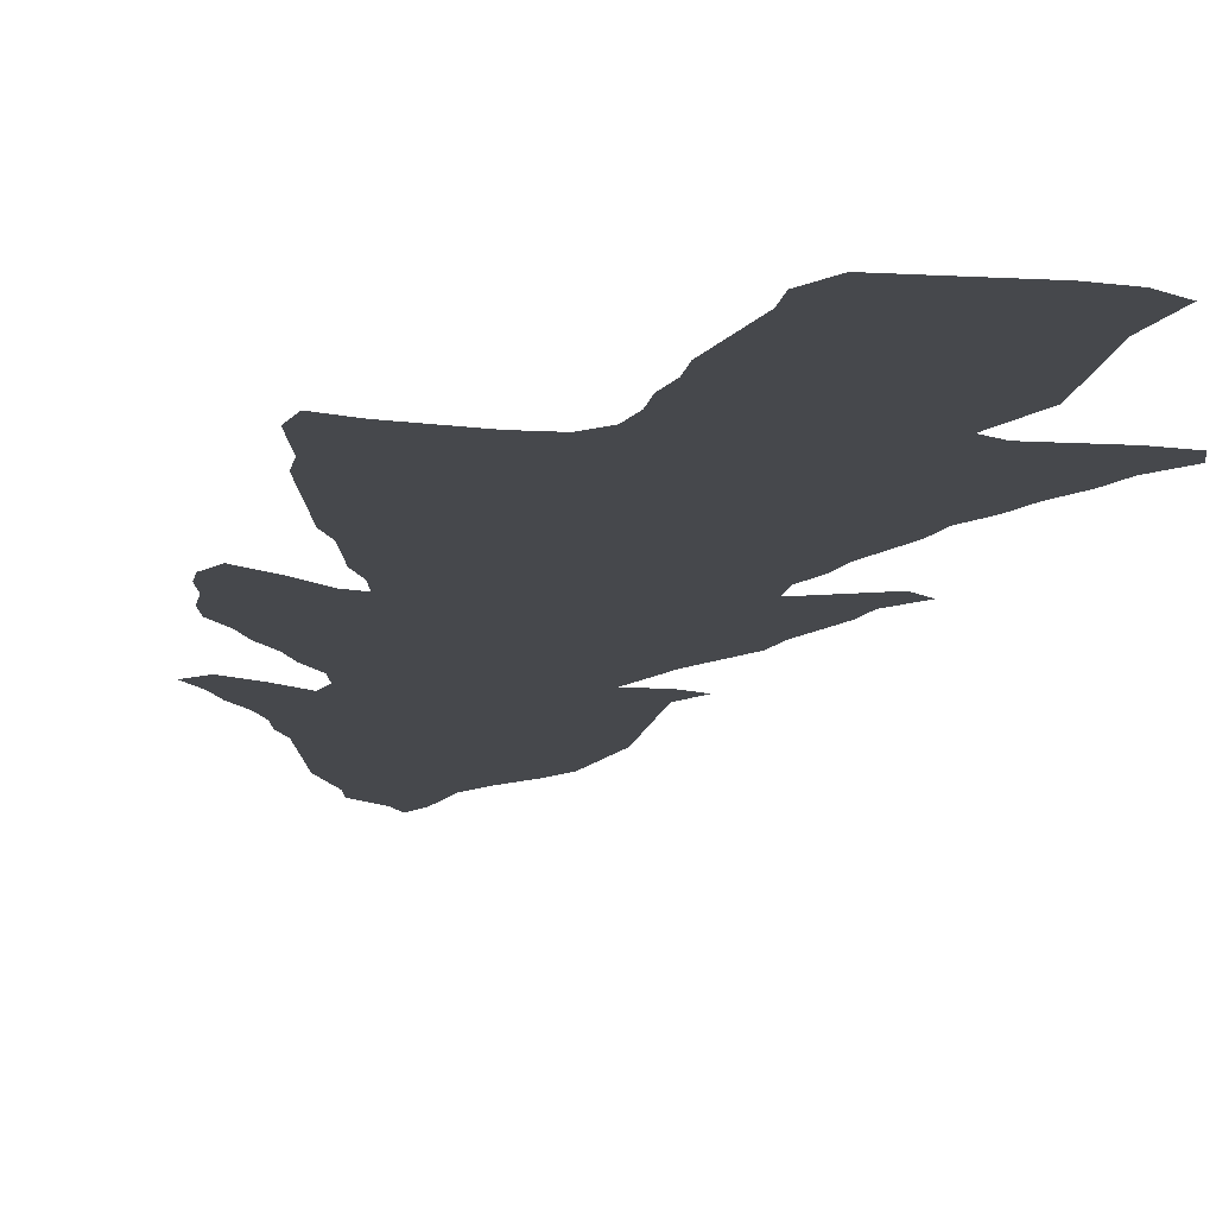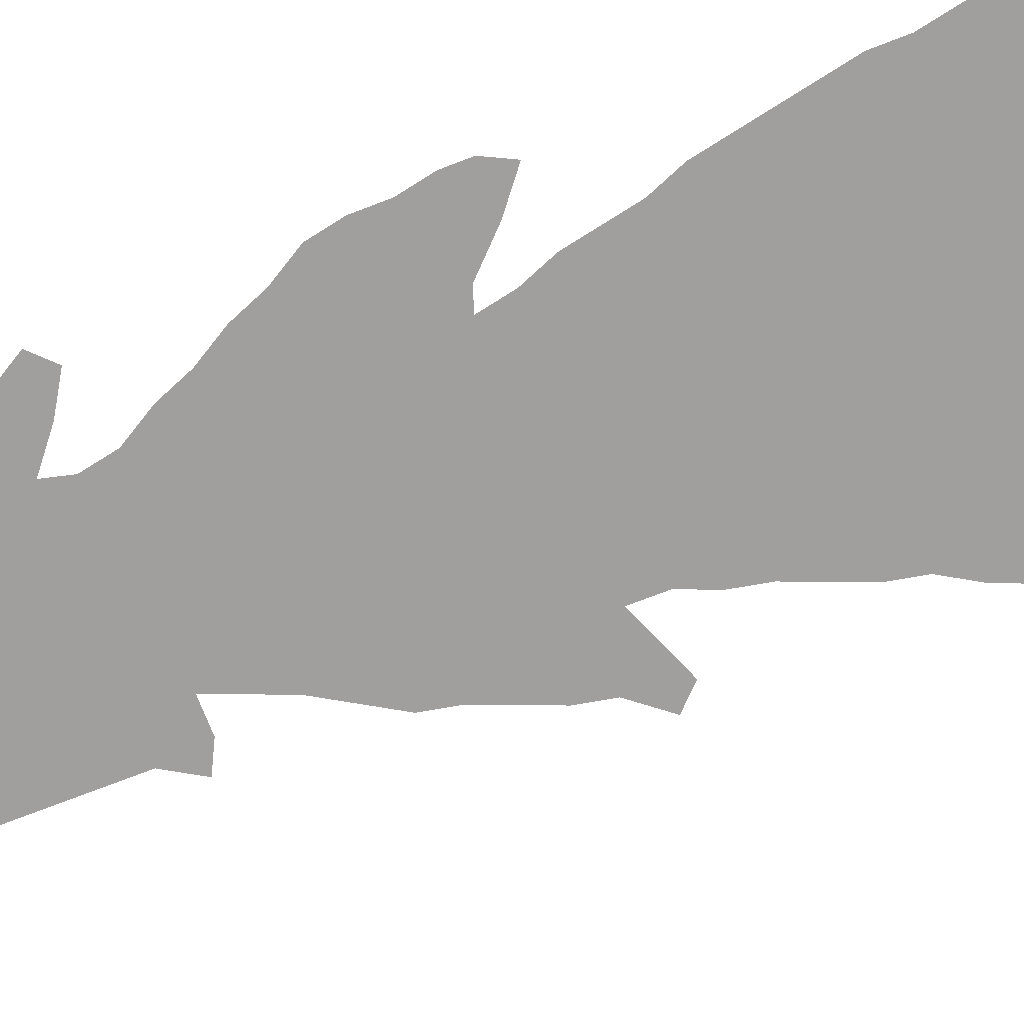
<metadata>
{"format":"obj","ext":"obj","renderer":"f3d","projection":"perspective","resolution":1024,"background":"white","views":[{"elev":-11.1,"azim":-8.6,"up":"+Z"},{"elev":-71.4,"azim":-68.7,"up":"+Z"}]}
</metadata>
<code>
v 0 0.4734 0
v 0.004425 0.4956 0
v 0.004425 0.5177 0
v 0.00885 0.5398 0
v 0.02212 0.5619 0
v 0.03097 0.5841 0
v 0.04425 0.6062 0
v 0.0531 0.6283 0
v 0.06637 0.6504 0
v 0.0708 0.6726 0
v 0.06637 0.6903 0
v 0.04425 0.6726 0
v 0.02212 0.6593 0
v 0.00885 0.6726 0
v 0.02212 0.6947 0
v 0.03097 0.7168 0
v 0.04425 0.7389 0
v 0.0531 0.7611 0
v 0.05752 0.7832 0
v 0.06637 0.8053 0
v 0.07072 0.8271 0
v 0.07441 0.8455 0
v 0.07914 0.8691 0
v 0.08407 0.8938 0
v 0.09276 0.9155 0
v 0.1018 0.9381 0
v 0.1062 0.9602 0
v 0.1283 0.9823 0
v 0.1372 1 0
v 0.146 0.9823 0
v 0.1504 0.9606 0
v 0.1549 0.9381 0
v 0.1681 0.9159 0
v 0.1858 0.8938 0
v 0.1991 0.8717 0
v 0.2036 0.8491 0
v 0.208 0.827 0
v 0.2124 0.8053 0
v 0.2124 0.7836 0
v 0.2124 0.7616 0
v 0.2124 0.7398 0
v 0.2124 0.7165 0
v 0.2124 0.6947 0
v 0.2257 0.6726 0
v 0.208 0.6637 0
v 0.1858 0.6637 0
v 0.1948 0.6412 0
v 0.2035 0.6195 0
v 0.2179 0.5955 0
v 0.2301 0.5752 0
v 0.2345 0.5531 0
v 0.2435 0.5306 0
v 0.2522 0.5089 0
v 0.2566 0.4867 0
v 0.2743 0.4646 0
v 0.2611 0.4513 0
v 0.2393 0.46 0
v 0.2168 0.469 0
v 0.2168 0.4469 0
v 0.2257 0.4248 0
v 0.2301 0.4027 0
v 0.2391 0.3801 0
v 0.2478 0.3584 0
v 0.2522 0.3363 0
v 0.2655 0.3142 0
v 0.2743 0.292 0
v 0.2876 0.2699 0
v 0.2965 0.2478 0
v 0.3142 0.2257 0
v 0.3097 0.208 0
v 0.2876 0.2035 0
v 0.2659 0.2035 0
v 0.2434 0.2035 0
v 0.2301 0.1947 0
v 0.2388 0.173 0
v 0.2478 0.1504 0
v 0.2478 0.1287 0
v 0.2478 0.1069 0
v 0.2478 0.08387 0
v 0.2478 0.06195 0
v 0.2521 0.04022 0
v 0.2566 0.0177 0
v 0.2389 0.004425 0
v 0.2168 0 0
v 0.1945 0 0
v 0.1723 0 0
v 0.1504 0 0
v 0.1372 0.02212 0
v 0.1372 0.04425 0
v 0.1328 0.06613 0
v 0.1284 0.08827 0
v 0.1239 0.1106 0
v 0.1239 0.1327 0
v 0.1195 0.1549 0
v 0.1195 0.177 0
v 0.115 0.1991 0
v 0.1018 0.2124 0
v 0.07965 0.2124 0
v 0.05712 0.2079 0
v 0.0354 0.2035 0
v 0.01327 0.1947 0
v 0.00885 0.2168 0
v 0.0129 0.2371 0
v 0.0177 0.2611 0
v 0.0177 0.2832 0
v 0.02222 0.3058 0
v 0.02665 0.3279 0
v 0.03106 0.35 0
v 0.0354 0.3717 0
v 0.04425 0.3938 0
v 0.04875 0.4163 0
v 0.0531 0.438 0
v 0.06195 0.4602 0
v 0.06637 0.4823 0
v 0.0531 0.4779 0
v 0.03097 0.4557 0
v 0.00885 0.438 0
v 0 0.4557 0
v 0.02386 0.2174 0
v 0.1432 0.8147 0
v 0.1385 0.791 0
v 0.1359 0.7679 0
v 0.1271 0.9078 0
v 0.1792 0.1336 0
v 0.2246 0.1529 0
v 0.1776 0.1572 0
v 0.191 0.06844 0
v 0.2395 0.02659 0
v 0.2204 0.02622 0
v 0.1389 0.6403 0
v 0.133 0.6182 0
v 0.1202 0.6613 0
v 0.1356 0.4255 0
v 0.2525 0.4694 0
v 0.1322 0.9686 0
v 0.1361 0.8901 0
v 0.2703 0.2311 0
v 0.1616 0.01889 0
v 0.1906 0.04966 0
v 0.2006 0.6818 0
v 0.1372 0.4502 0
v 0.2315 0.4991 0
v 0.1403 0.4742 0
v 0.2326 0.4806 0
v 0.1329 0.3456 0
v 0.1263 0.364 0
v 0.06519 0.2711 0
v 0.1733 0.2734 0
v 0.06412 0.248 0
v 0.1431 0.38 0
v 0.1437 0.7025 0
v 0.05569 0.7086 0
v 0.1214 0.6874 0
v 0.04225 0.6943 0
v 0.1294 0.928 0
v 0.1813 0.1104 0
v 0.1868 0.0891 0
v 0.04185 0.2313 0
v 0.1464 0.5224 0
v 0.2154 0.5726 0
v 0.1417 0.5452 0
v 0.05854 0.7267 0
v 0.1349 0.7457 0
v 0.2894 0.2218 0
v 0.252 0.2471 0
v 0.1669 0.2026 0
v 0.238 0.2652 0
v 0.1687 0.1808 0
v 0.05617 0.5376 0
v 0.1321 0.5938 0
v 0.04108 0.5217 0
v 0.01422 0.4606 0
v 0.02479 0.4788 0
v 0.03529 0.4992 0
v 0.1424 0.8666 0
v 0.1283 0.9476 0
v 0.02795 0.6785 0
v 0.147 0.8399 0
v 0.09542 0.3304 0
v 0.05887 0.355 0
v 0.1683 0.5333 0
v 0.2028 0.1598 0
v 0.1728 0.35 0
v 0.09427 0.4241 0
v 0.1021 0.8736 0
v 0.1869 0.3059 0
v 0.2115 0.05411 0
v 0.1962 0.2827 0
v 0.1786 0.3277 0
v 0.09273 0.6532 0
v 0.156 0.03896 0
v 0.1779 0.4481 0
v 0.1563 0.4381 0
v 0.1033 0.4847 0
v 0.08528 0.35 0
v 0.06917 0.425 0
v 0.08904 0.2348 0
v 0.1605 0.3114 0
v 0.2121 0.3028 0
v 0.1984 0.3444 0
v 0.09315 0.3978 0
v 0.1017 0.6994 0
v 0.1133 0.5818 0
v 0.163 0.6847 0
v 0.1616 0.666 0
v 0.213 0.1182 0
v 0.1552 0.5823 0
v 0.07945 0.5276 0
v 0.1619 0.1191 0
v 0.2089 0.08043 0
v 0.216 0.2166 0
v 0.2268 0.2416 0
v 0.2262 0.09878 0
v 0.2035 0.5571 0
v 0.06585 0.2277 0
v 0.1884 0.5119 0
v 0.1953 0.5335 0
v 0.1783 0.5728 0
v 0.1026 0.7194 0
v 0.1738 0.7654 0
v 0.0929 0.76 0
v 0.115 0.4108 0
v 0.07745 0.7896 0
v 0.2375 0.3032 0
v 0.2122 0.2619 0
v 0.0819 0.5013 0
v 0.1904 0.199 0
v 0.08437 0.6909 0
v 0.2189 0.5361 0
v 0.1471 0.1652 0
v 0.05975 0.5145 0
v 0.09186 0.5936 0
v 0.0938 0.5681 0
v 0.05501 0.5755 0
v 0.09612 0.8533 0
v 0.1039 0.3639 0
v 0.07352 0.5828 0
v 0.121 0.7106 0
v 0.07043 0.3893 0
v 0.1595 0.5586 0
v 0.1681 0.3736 0
v 0.1736 0.7898 0
v 0.2628 0.2698 0
v 0.09887 0.7861 0
v 0.2281 0.3217 0
v 0.1586 0.1422 0
v 0.2033 0.1401 0
v 0.0975 0.63 0
v 0.08897 0.6142 0
v 0.1107 0.3463 0
v 0.1739 0.4246 0
v 0.1887 0.4106 0
v 0.1597 0.8889 0
v 0.112 0.9177 0
v 0.1471 0.912 0
v 0.2132 0.382 0
v 0.199 0.03374 0
v 0.1722 0.05521 0
v 0.1802 0.6228 0
v 0.1666 0.6447 0
v 0.1424 0.2945 0
v 0.09827 0.4546 0
v 0.1759 0.4685 0
v 0.1499 0.2761 0
v 0.1925 0.3659 0
v 0.05026 0.3114 0
v 0.1069 0.3136 0
v 0.1456 0.2433 0
v 0.1241 0.2792 0
v 0.04357 0.2865 0
v 0.1607 0.258 0
v 0.1874 0.3877 0
v 0.08416 0.3734 0
v 0.1121 0.2278 0
v 0.1758 0.7227 0
v 0.2255 0.3416 0
v 0.167 0.7061 0
v 0.09915 0.6759 0
v 0.1225 0.3295 0
v 0.1697 0.07587 0
v 0.1655 0.09678 0
v 0.1798 0.4895 0
v 0.1041 0.5131 0
v 0.1812 0.551 0
v 0.1734 0.7428 0
v 0.097 0.7384 0
v 0.2464 0.319 0
v 0.2507 0.2883 0
v 0.2449 0.2243 0
v 0.1296 0.2124 0
v 0.1733 0.2399 0
v 0.2009 0.239 0
v 0.142 0.1894 0
v 0.1932 0.1772 0
v 0.04495 0.5592 0
v 0.1727 0.5988 0
v 0.09754 0.5418 0
v 0.1363 0.5695 0
v 0.1619 0.8617 0
v 0.2066 0.4903 0
v 0.1688 0.8175 0
v 0.1049 0.8143 0
v 0.1686 0.8413 0
v 0.1081 0.8362 0
v 0.2113 0.5142 0
v 0.1962 0.5836 0
v 0.2239 0.2835 0
v 0.07227 0.5555 0
v 0.07099 0.407 0
v 0.2198 0.362 0
v 0.1817 0.6882 0
v 0.06933 0.3322 0
v 0.07903 0.3135 0
v 0.09348 0.2799 0
v 0.1147 0.2463 0
v 0.1341 0.3132 0
v 0.1448 0.6578 0
v 0.2322 0.04741 0
v 0.05826 0.3757 0
v 0.1144 0.3839 0
v 0.193 0.7522 0
v 0.1287 0.511 0
v 0.1215 0.5322 0
v 0.1565 0.2231 0
v 0.1875 0.2587 0
v 0.1853 0.2202 0
v 0.1171 0.5564 0
v 0.06927 0.6089 0
v 0.05863 0.4966 0
v 0.1928 0.8166 0
v 0.2039 0.01582 0
v 0.1645 0.3983 0
v 0.2742 0.2526 0
v 0.1766 0.0354 0
v 0.1841 0.01721 0
v 0.1574 0.4591 0
v 0.0801 0.7149 0
v 0.06914 0.2931 0
v 0.04097 0.262 0
v 0.08663 0.4779 0
v 0.07857 0.4631 0
v 0.06243 0.7475 0
v 0.1134 0.7598 0
v 0.2044 0.324 0
v 0.1501 0.6034 0
v 0.03192 0.5404 0
v 0.02134 0.518 0
v 0.05453 0.5921 0
v 0.1687 0.2912 0
v 0.1563 0.7991 0
v 0.1344 0.2609 0
v 0.1211 0.8033 0
v 0.1555 0.7772 0
v 0.1156 0.6365 0
v 0.08797 0.2578 0
v 0.1411 0.6777 0
v 0.15 0.3575 0
v 0.2028 0.1019 0
v 0.1544 0.7541 0
v 0.1112 0.6092 0
v 0.122 0.8531 0
v 0.1223 0.8757 0
v 0.1255 0.8277 0
v 0.1916 0.7977 0
v 0.193 0.7747 0
v 0.1202 0.7817 0
v 0.1486 0.2066 0
v 0.2297 0.1281 0
v 0.07677 0.6324 0
v 0.1522 0.4159 0
v 0.2096 0.4154 0
v 0.1984 0.4354 0
v 0.1776 0.8752 0
v 0.1095 0.8957 0
v 0.2313 0.5179 0
v 0.1524 0.06084 0
v 0.02911 0.2478 0
v 0.1373 0.4 0
v 0.1964 0.4644 0
v 0.1603 0.4789 0
v 0.04742 0.3342 0
v 0.2061 0.399 0
v 0.1935 0.7296 0
v 0.1385 0.1451 0
v 0.192 0.7064 0
v 0.1423 0.1251 0
v 0.1667 0.5107 0
v 0.2289 0.07225 0
v 0.1488 0.08265 0
v 0.1957 0.1216 0
v 0.1451 0.1039 0
v 0.1162 0.4373 0
v 0.07715 0.4431 0
v 0.1194 0.4651 0
v 0.21 0.1931 0
v 0.1239 0.491 0
v 0.1496 0.4972 0
v 0.1543 0.7284 0
v 0.07807 0.7413 0
v 0.1348 0.724 0
v 0.117 0.7347 0
v 0.07533 0.7678 0
v 0.1323 0.2307 0
v 0.2172 0.1748 0
v 0.1934 0.6043 0
v 0.157 0.6225 0
v 0.1831 0.8561 0
v 0.08582 0.8091 0
v 0.1873 0.835 0
v 0.08977 0.8316 0
v 0.1103 0.265 0
v 0.1516 0.3327 0
v 0.1161 0.2962 0
v 0.09257 0.2988 0
f 81 128 82
f 355 314 147
f 408 223 244
f 86 138 87
f 100 119 101
f 267 179 313
f 81 318 128
f 43 140 44
f 184 196 309
f 54 134 55
f 28 135 29
f 176 31 135
f 128 318 129
f 138 334 191
f 9 369 190
f 200 310 265
f 63 62 310
f 54 144 134
f 395 211 227
f 97 274 197
f 64 276 245
f 64 245 287
f 66 243 67
f 219 238 401
f 63 276 64
f 205 46 204
f 228 278 202
f 11 152 154
f 75 125 76
f 237 234 308
f 237 308 233
f 288 307 167
f 99 215 158
f 133 370 193
f 142 305 300
f 217 181 216
f 49 160 50
f 11 228 337
f 153 151 238
f 49 306 160
f 68 137 164
f 69 164 70
f 243 288 167
f 65 287 224
f 325 188 148
f 150 378 320
f 193 141 133
f 328 237 232
f 348 234 237
f 171 174 231
f 116 172 117
f 172 116 173
f 173 115 174
f 174 115 329
f 186 344 189
f 26 155 176
f 12 154 177
f 12 177 13
f 188 186 349
f 22 410 235
f 119 103 102
f 128 129 83
f 128 83 82
f 99 158 100
f 100 158 119
f 350 242 301
f 244 343 366
f 146 357 150
f 23 185 24
f 247 124 390
f 125 182 247
f 138 88 87
f 119 102 101
f 318 388 187
f 129 257 331
f 83 129 84
f 80 318 81
f 140 45 44
f 140 46 45
f 249 360 248
f 132 354 130
f 189 183 412
f 372 192 251
f 252 251 332
f 134 56 55
f 134 57 56
f 135 30 29
f 175 299 253
f 250 146 236
f 136 253 255
f 123 136 255
f 135 31 30
f 27 176 135
f 28 27 135
f 67 333 68
f 384 230 94
f 335 334 138
f 86 335 138
f 127 280 258
f 85 335 86
f 138 191 88
f 42 385 43
f 260 130 406
f 205 260 46
f 52 375 53
f 263 380 336
f 203 233 327
f 144 58 57
f 134 144 57
f 53 142 54
f 54 142 144
f 228 202 337
f 270 338 266
f 145 250 279
f 148 264 271
f 264 261 269
f 308 208 297
f 339 147 270
f 105 339 270
f 254 374 123
f 155 123 255
f 239 309 110
f 152 162 16
f 151 204 277
f 398 277 275
f 317 356 132
f 11 154 12
f 154 16 15
f 154 152 16
f 24 185 374
f 25 254 26
f 125 368 76
f 137 289 72
f 156 124 209
f 226 114 340
f 388 213 210
f 156 209 281
f 11 10 228
f 98 215 99
f 377 104 103
f 119 158 103
f 51 214 229
f 283 226 194
f 160 51 50
f 284 181 217
f 214 218 284
f 162 342 17
f 16 162 17
f 286 401 343
f 221 343 244
f 359 285 220
f 68 164 69
f 164 71 70
f 65 288 66
f 243 333 67
f 165 212 289
f 224 307 288
f 165 167 212
f 367 324 290
f 294 126 182
f 256 272 265
f 168 293 230
f 369 249 248
f 276 200 344
f 295 169 308
f 345 207 296
f 158 339 377
f 170 298 207
f 170 203 298
f 346 171 169
f 346 347 171
f 5 346 295
f 172 118 117
f 1 118 172
f 1 173 2
f 1 172 173
f 173 116 115
f 3 347 4
f 329 115 114
f 175 178 299
f 148 349 264
f 235 361 185
f 136 374 362
f 26 176 27
f 176 32 31
f 176 155 32
f 177 15 14
f 177 154 15
f 177 14 13
f 264 269 351
f 244 352 302
f 303 178 301
f 302 363 304
f 122 359 353
f 75 404 125
f 133 392 222
f 222 184 201
f 312 381 266
f 187 257 129
f 187 127 139
f 277 204 311
f 354 131 130
f 310 62 256
f 191 89 88
f 394 194 262
f 312 180 381
f 333 165 137
f 250 236 195
f 149 355 147
f 149 197 355
f 200 183 189
f 199 186 188
f 186 189 198
f 215 197 149
f 63 310 276
f 222 201 320
f 305 216 300
f 153 356 151
f 356 205 204
f 390 124 156
f 309 111 110
f 210 157 127
f 210 358 157
f 160 306 214
f 215 149 158
f 52 229 375
f 142 375 305
f 306 218 214
f 337 399 162
f 337 202 219
f 229 217 305
f 343 163 122
f 200 265 183
f 289 73 72
f 167 225 212
f 167 307 225
f 227 326 166
f 168 227 166
f 294 227 168
f 236 273 195
f 169 231 208
f 360 203 170
f 249 232 360
f 234 295 308
f 232 233 203
f 232 237 233
f 171 231 169
f 185 361 362
f 199 344 186
f 222 378 133
f 186 198 349
f 361 363 178
f 235 304 361
f 364 39 38
f 365 40 39
f 19 223 20
f 19 402 223
f 366 122 121
f 126 246 124
f 166 324 367
f 125 247 368
f 368 247 206
f 247 126 124
f 164 72 71
f 79 388 80
f 187 210 127
f 8 328 369
f 9 190 10
f 10 190 278
f 183 357 412
f 251 370 332
f 251 192 193
f 60 371 61
f 60 59 372
f 252 372 251
f 253 373 34
f 253 299 373
f 136 175 253
f 255 253 33
f 374 185 362
f 384 94 93
f 375 142 53
f 258 376 191
f 331 257 335
f 257 139 334
f 191 376 89
f 258 280 376
f 139 127 258
f 146 250 145
f 339 104 377
f 46 260 47
f 385 140 43
f 317 130 260
f 317 132 130
f 341 114 113
f 58 379 59
f 336 380 143
f 309 201 184
f 310 200 276
f 180 108 381
f 310 256 265
f 266 381 107
f 106 266 107
f 106 270 266
f 195 180 312
f 414 313 338
f 313 312 266
f 411 314 355
f 403 315 274
f 315 355 197
f 316 279 267
f 261 198 316
f 105 270 106
f 270 147 338
f 97 197 98
f 98 197 215
f 104 339 105
f 205 317 260
f 357 241 150
f 406 131 345
f 195 273 180
f 80 388 318
f 273 320 201
f 250 195 179
f 61 382 256
f 241 332 150
f 272 252 332
f 273 239 319
f 383 42 41
f 202 238 219
f 10 278 228
f 278 132 153
f 204 46 311
f 385 311 140
f 378 222 320
f 385 277 311
f 391 386 92
f 209 246 386
f 181 159 387
f 77 368 78
f 388 210 187
f 213 206 358
f 376 389 90
f 280 281 389
f 127 157 280
f 51 229 52
f 78 213 79
f 247 390 206
f 210 213 358
f 389 391 91
f 281 209 391
f 157 156 281
f 236 320 273
f 196 112 111
f 184 393 196
f 184 262 393
f 392 141 394
f 239 201 309
f 397 396 143
f 394 396 194
f 142 300 144
f 300 216 282
f 74 211 395
f 263 282 380
f 323 283 322
f 229 214 217
f 284 240 181
f 151 398 400
f 398 275 285
f 162 399 342
f 238 151 400
f 286 219 401
f 18 402 19
f 402 221 244
f 66 288 243
f 321 41 40
f 220 285 321
f 287 245 224
f 243 167 165
f 289 211 73
f 324 403 290
f 293 367 290
f 289 212 211
f 211 212 292
f 64 287 65
f 65 224 288
f 290 274 97
f 293 290 96
f 95 293 96
f 168 166 293
f 404 294 182
f 294 168 126
f 254 123 155
f 230 95 94
f 230 293 95
f 328 232 249
f 354 360 131
f 6 234 348
f 6 295 234
f 6 5 295
f 296 306 405
f 406 345 296
f 259 406 296
f 231 329 226
f 297 283 323
f 297 208 283
f 298 161 240
f 296 218 306
f 296 207 218
f 233 308 297
f 298 327 161
f 327 233 297
f 373 407 35
f 299 303 407
f 299 178 303
f 22 235 23
f 23 235 185
f 330 38 37
f 279 179 267
f 20 223 408
f 408 244 302
f 225 188 325
f 303 301 409
f 21 410 22
f 410 302 304
f 395 227 294
f 351 269 411
f 411 269 314
f 198 412 316
f 269 413 314
f 314 414 338
f 269 261 413
f 357 146 145
f 356 317 205
f 369 248 190
f 183 265 241
f 131 170 345
f 265 272 241
f 180 109 108
f 180 319 109
f 180 273 319
f 318 187 129
f 146 150 320
f 236 146 320
f 274 315 197
f 179 312 313
f 61 256 62
f 319 110 109
f 319 239 110
f 273 201 239
f 300 379 58
f 161 323 159
f 159 323 322
f 160 214 51
f 214 284 217
f 181 161 159
f 181 240 161
f 284 218 240
f 290 97 96
f 324 268 403
f 225 325 292
f 73 211 74
f 212 225 292
f 208 226 283
f 327 323 161
f 208 231 226
f 207 240 218
f 405 306 49
f 207 298 240
f 308 169 208
f 327 297 323
f 298 203 327
f 305 217 216
f 348 237 328
f 7 328 8
f 174 329 231
f 226 329 114
f 344 200 189
f 188 349 148
f 410 304 235
f 330 409 301
f 330 301 364
f 121 353 350
f 120 121 350
f 245 199 224
f 224 199 307
f 353 220 242
f 343 122 366
f 374 136 123
f 129 331 84
f 84 331 85
f 190 132 278
f 189 412 198
f 59 379 372
f 272 332 241
f 150 332 378
f 332 370 378
f 333 137 68
f 334 258 191
f 334 139 258
f 187 139 257
f 335 257 334
f 85 331 335
f 262 194 340
f 341 340 114
f 263 336 192
f 193 336 141
f 11 337 152
f 152 337 162
f 338 313 266
f 339 149 147
f 158 149 339
f 155 255 32
f 255 33 32
f 382 252 272
f 371 252 382
f 151 277 398
f 356 153 132
f 25 374 254
f 24 374 25
f 254 155 26
f 168 230 126
f 137 165 289
f 124 246 209
f 157 281 280
f 226 340 194
f 158 377 103
f 393 341 113
f 341 262 340
f 216 387 282
f 380 397 143
f 379 282 263
f 300 282 379
f 342 18 17
f 342 399 402
f 275 383 285
f 285 383 321
f 286 343 221
f 399 337 286
f 337 219 286
f 163 398 359
f 122 163 359
f 243 165 333
f 325 271 291
f 325 148 271
f 276 344 245
f 170 207 345
f 259 296 405
f 4 347 346
f 5 4 346
f 347 174 171
f 346 169 295
f 3 2 347
f 7 348 328
f 349 261 264
f 264 351 271
f 268 351 315
f 352 363 302
f 309 196 111
f 7 6 348
f 120 301 178
f 279 250 179
f 363 352 120
f 352 121 120
f 352 366 121
f 179 195 312
f 352 244 366
f 122 353 121
f 392 184 222
f 184 392 262
f 248 360 354
f 190 248 354
f 190 354 132
f 143 396 394
f 394 141 143
f 147 314 338
f 404 395 294
f 202 153 238
f 356 204 151
f 412 357 145
f 202 278 153
f 183 241 357
f 307 199 188
f 307 188 225
f 358 156 157
f 358 206 390
f 359 220 353
f 246 126 230
f 232 203 360
f 361 178 175
f 361 304 363
f 196 393 112
f 362 361 175
f 301 120 350
f 363 120 178
f 136 362 175
f 365 39 364
f 301 242 364
f 330 364 38
f 321 40 365
f 242 220 365
f 242 365 364
f 350 353 242
f 402 244 223
f 2 173 174
f 293 166 367
f 76 368 77
f 78 368 213
f 182 126 247
f 164 137 72
f 213 368 206
f 8 369 9
f 370 133 378
f 370 251 193
f 193 192 336
f 60 372 371
f 61 371 382
f 371 372 252
f 373 35 34
f 373 299 407
f 253 34 33
f 375 229 305
f 376 90 89
f 376 280 389
f 259 48 47
f 260 259 47
f 379 192 372
f 379 263 192
f 336 143 141
f 380 282 397
f 311 46 140
f 381 108 107
f 211 292 326
f 227 211 326
f 382 272 256
f 321 383 41
f 385 42 383
f 275 385 383
f 271 268 291
f 291 268 324
f 386 384 93
f 275 277 385
f 246 230 384
f 386 93 92
f 386 246 384
f 181 387 216
f 79 213 388
f 389 91 90
f 389 281 391
f 358 390 156
f 391 92 91
f 391 209 386
f 392 133 141
f 393 113 112
f 393 262 341
f 392 394 262
f 159 322 397
f 387 159 397
f 396 283 194
f 396 322 283
f 74 395 404
f 282 387 397
f 397 322 396
f 398 285 359
f 399 221 402
f 399 286 221
f 401 400 163
f 400 398 163
f 343 401 163
f 401 238 400
f 18 342 402
f 2 174 347
f 144 300 58
f 403 274 290
f 403 268 315
f 292 325 291
f 326 292 291
f 74 404 75
f 125 404 182
f 349 198 261
f 369 328 249
f 360 170 131
f 245 344 199
f 259 405 48
f 48 405 49
f 130 131 406
f 259 260 406
f 407 36 35
f 407 303 409
f 271 351 268
f 20 408 21
f 410 408 302
f 409 37 36
f 330 37 409
f 407 409 36
f 21 408 410
f 351 411 315
f 315 411 355
f 412 279 316
f 412 145 279
f 413 414 314
f 413 316 267
f 414 267 313
f 413 267 414
f 413 261 316
f 220 321 365
f 326 324 166
f 326 291 324

</code>
